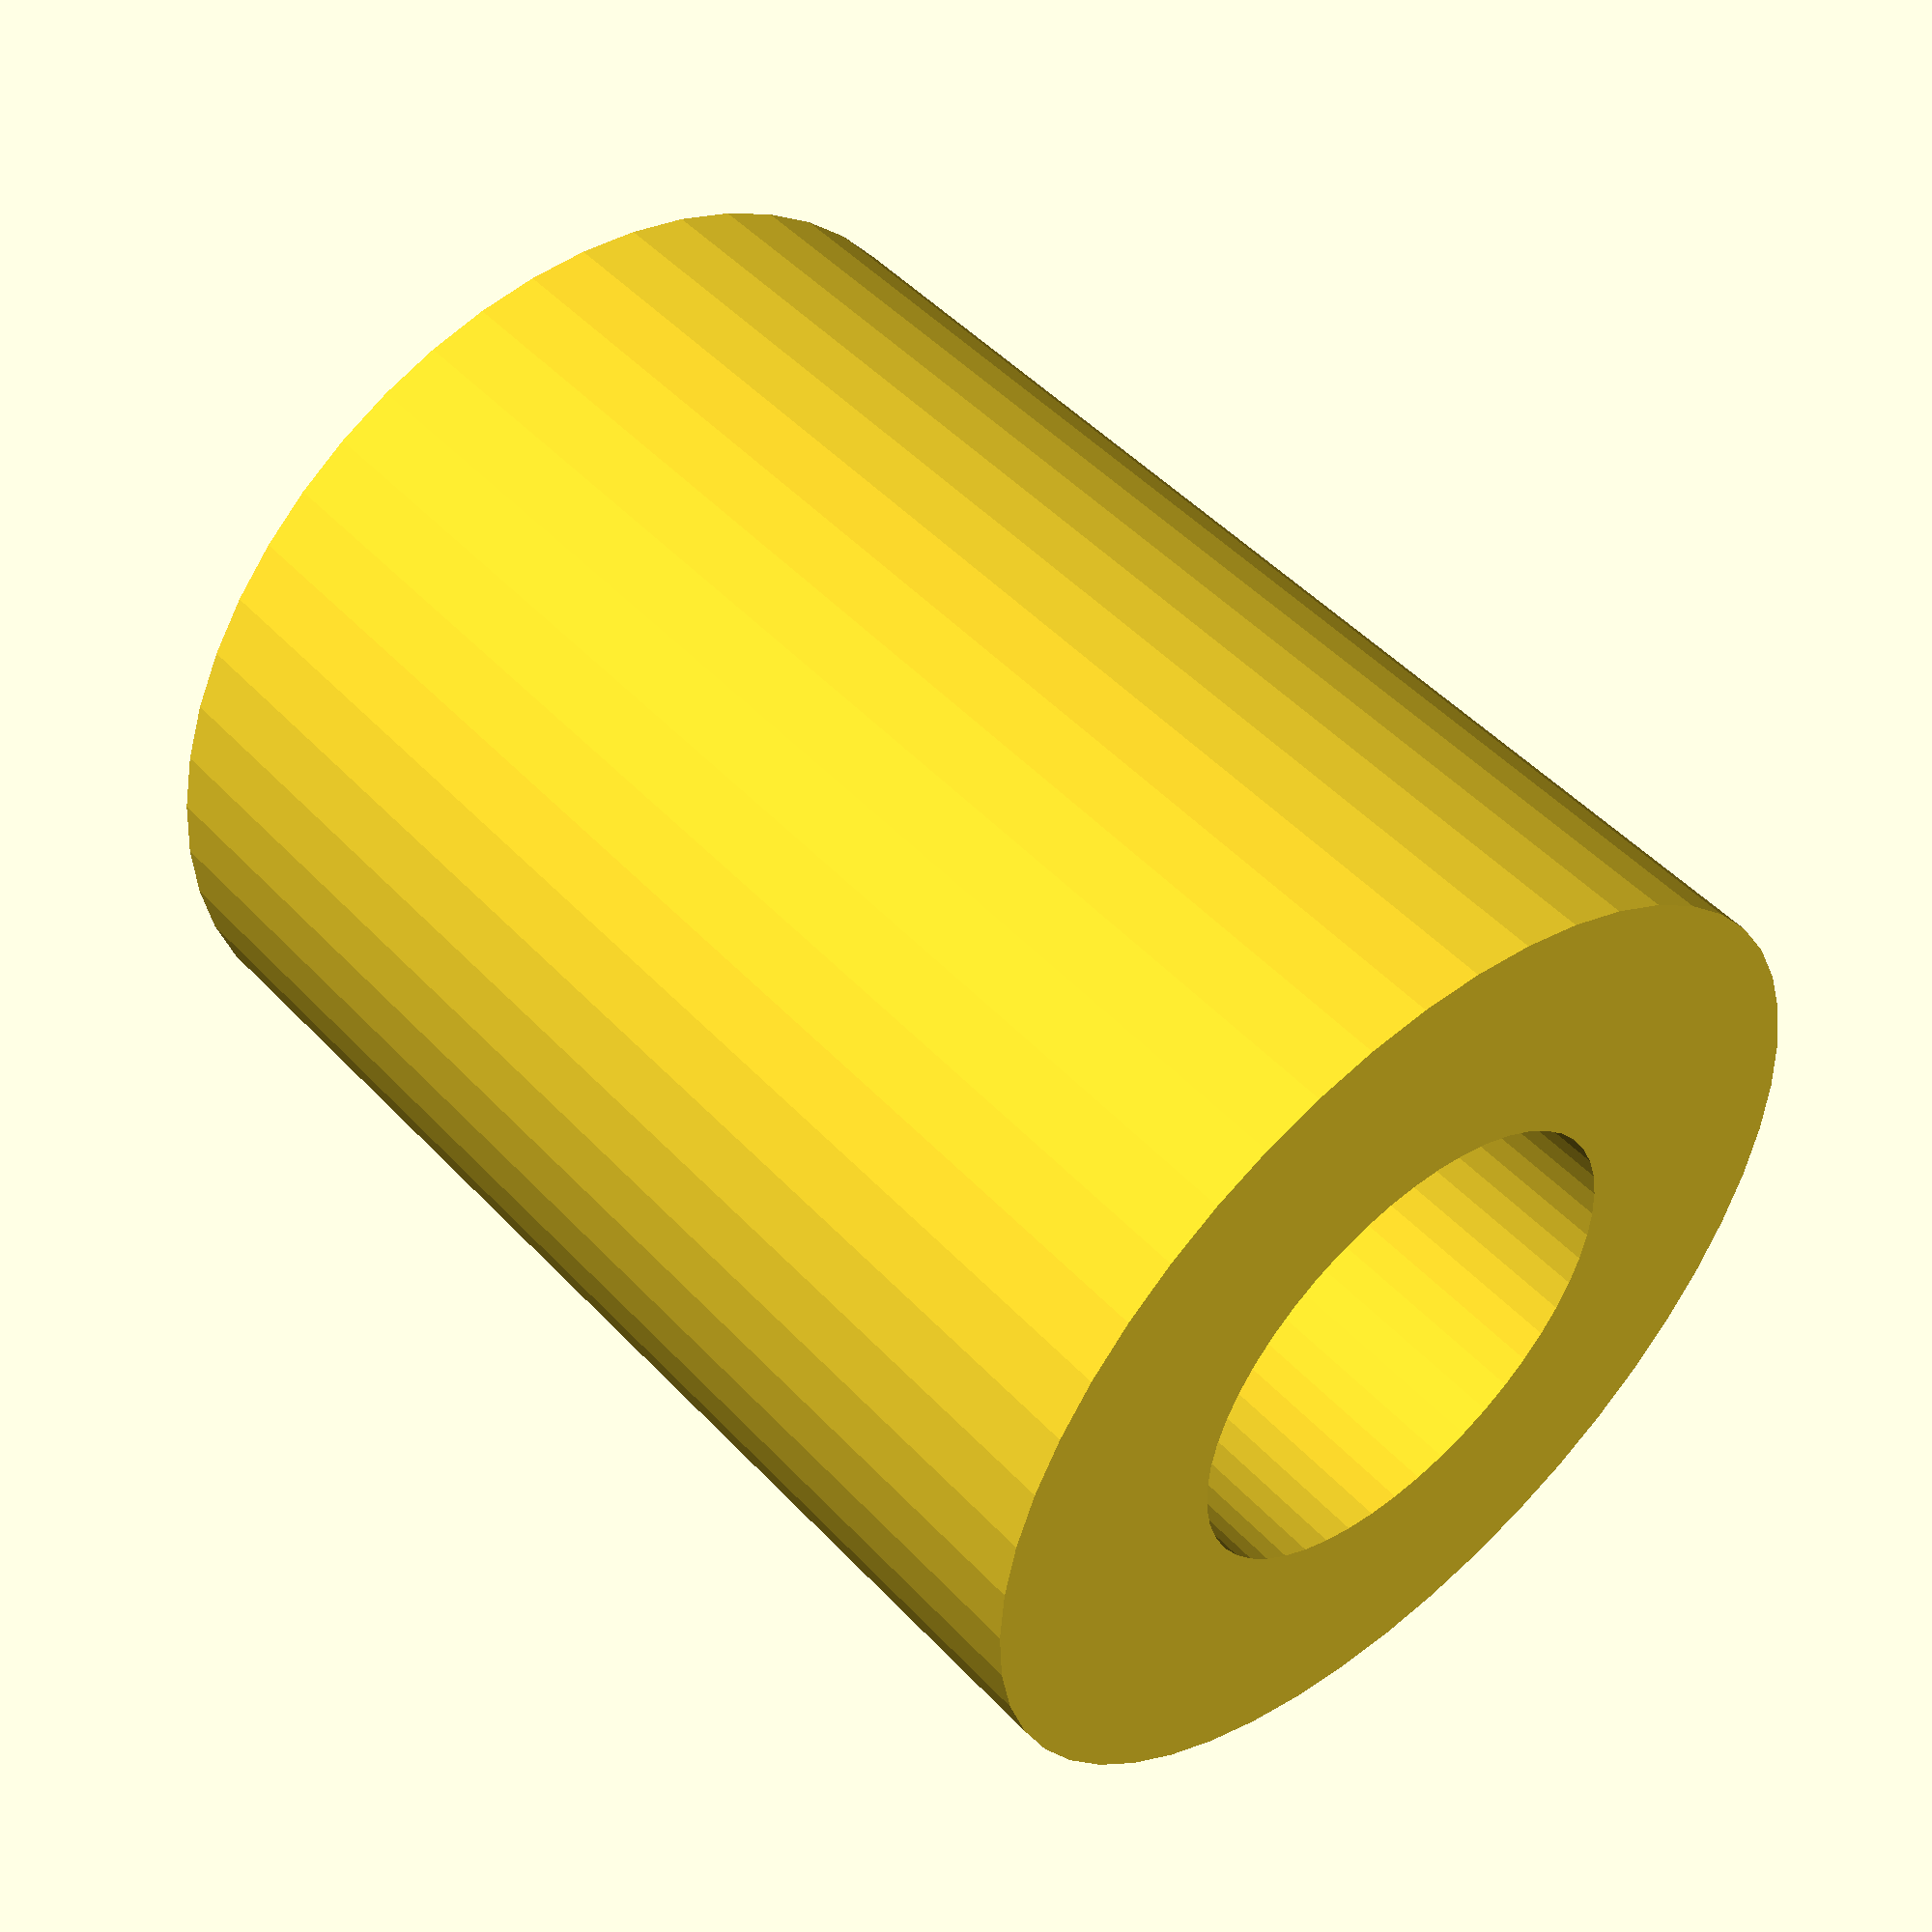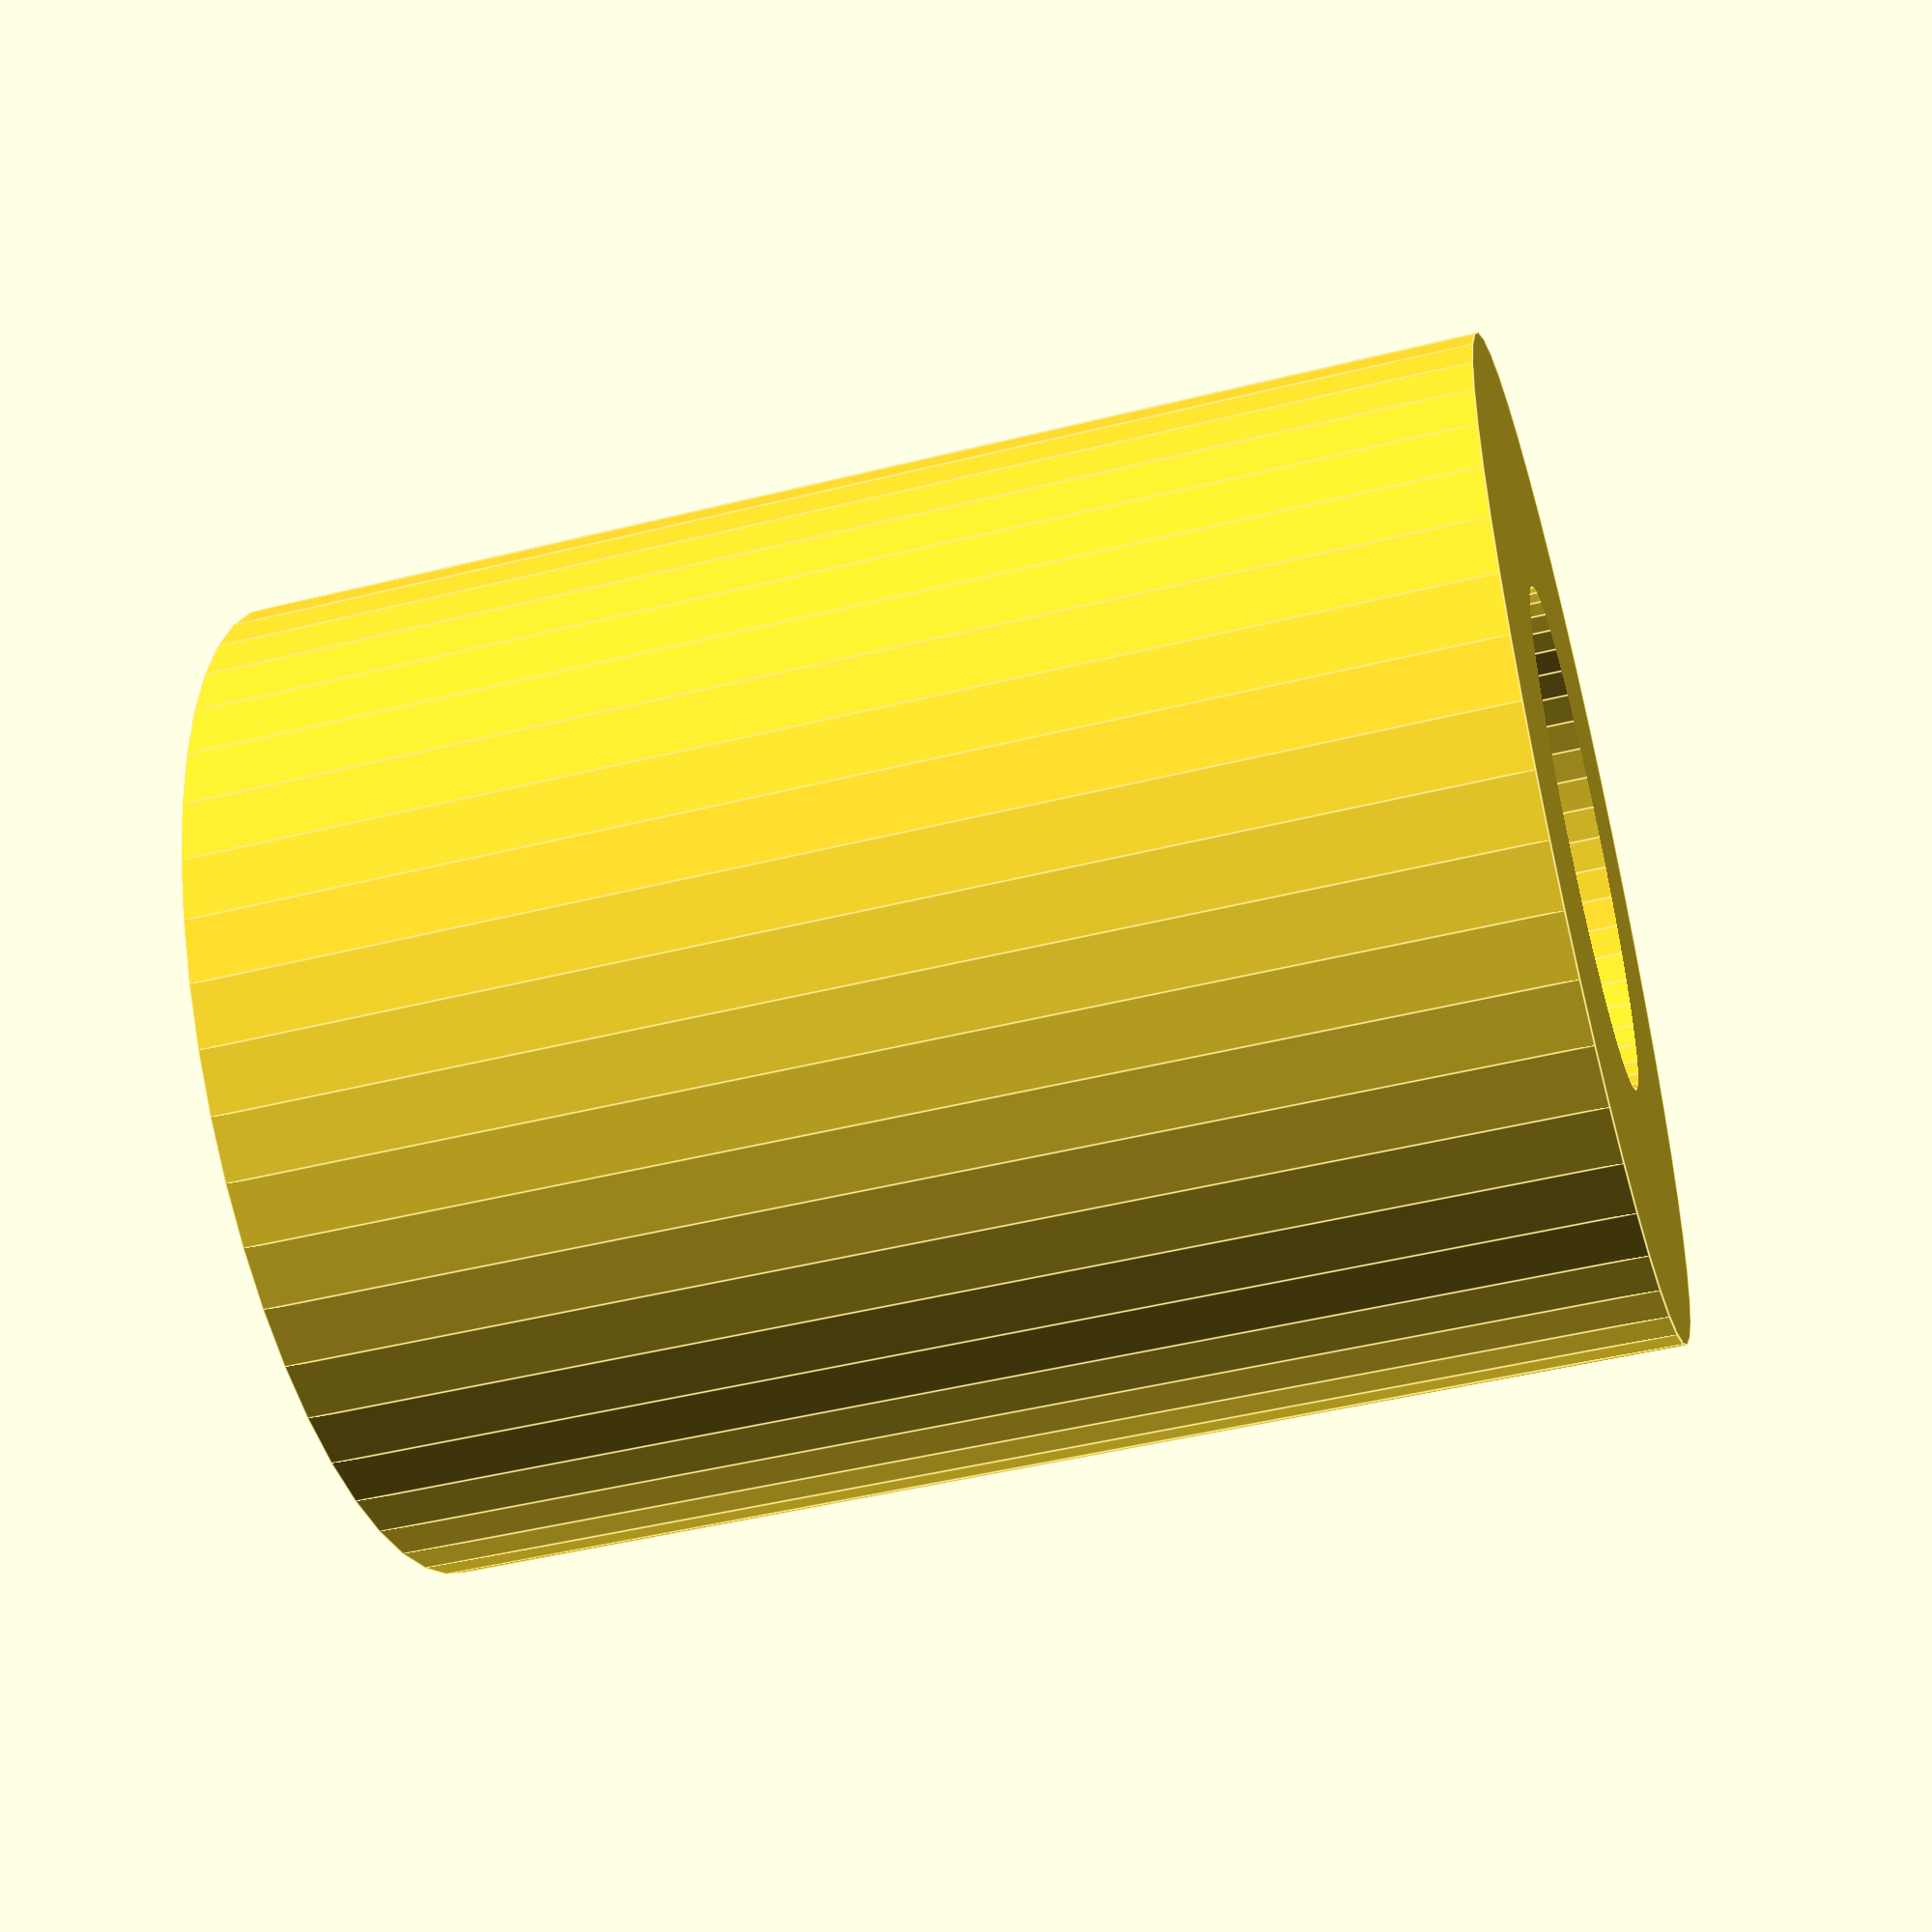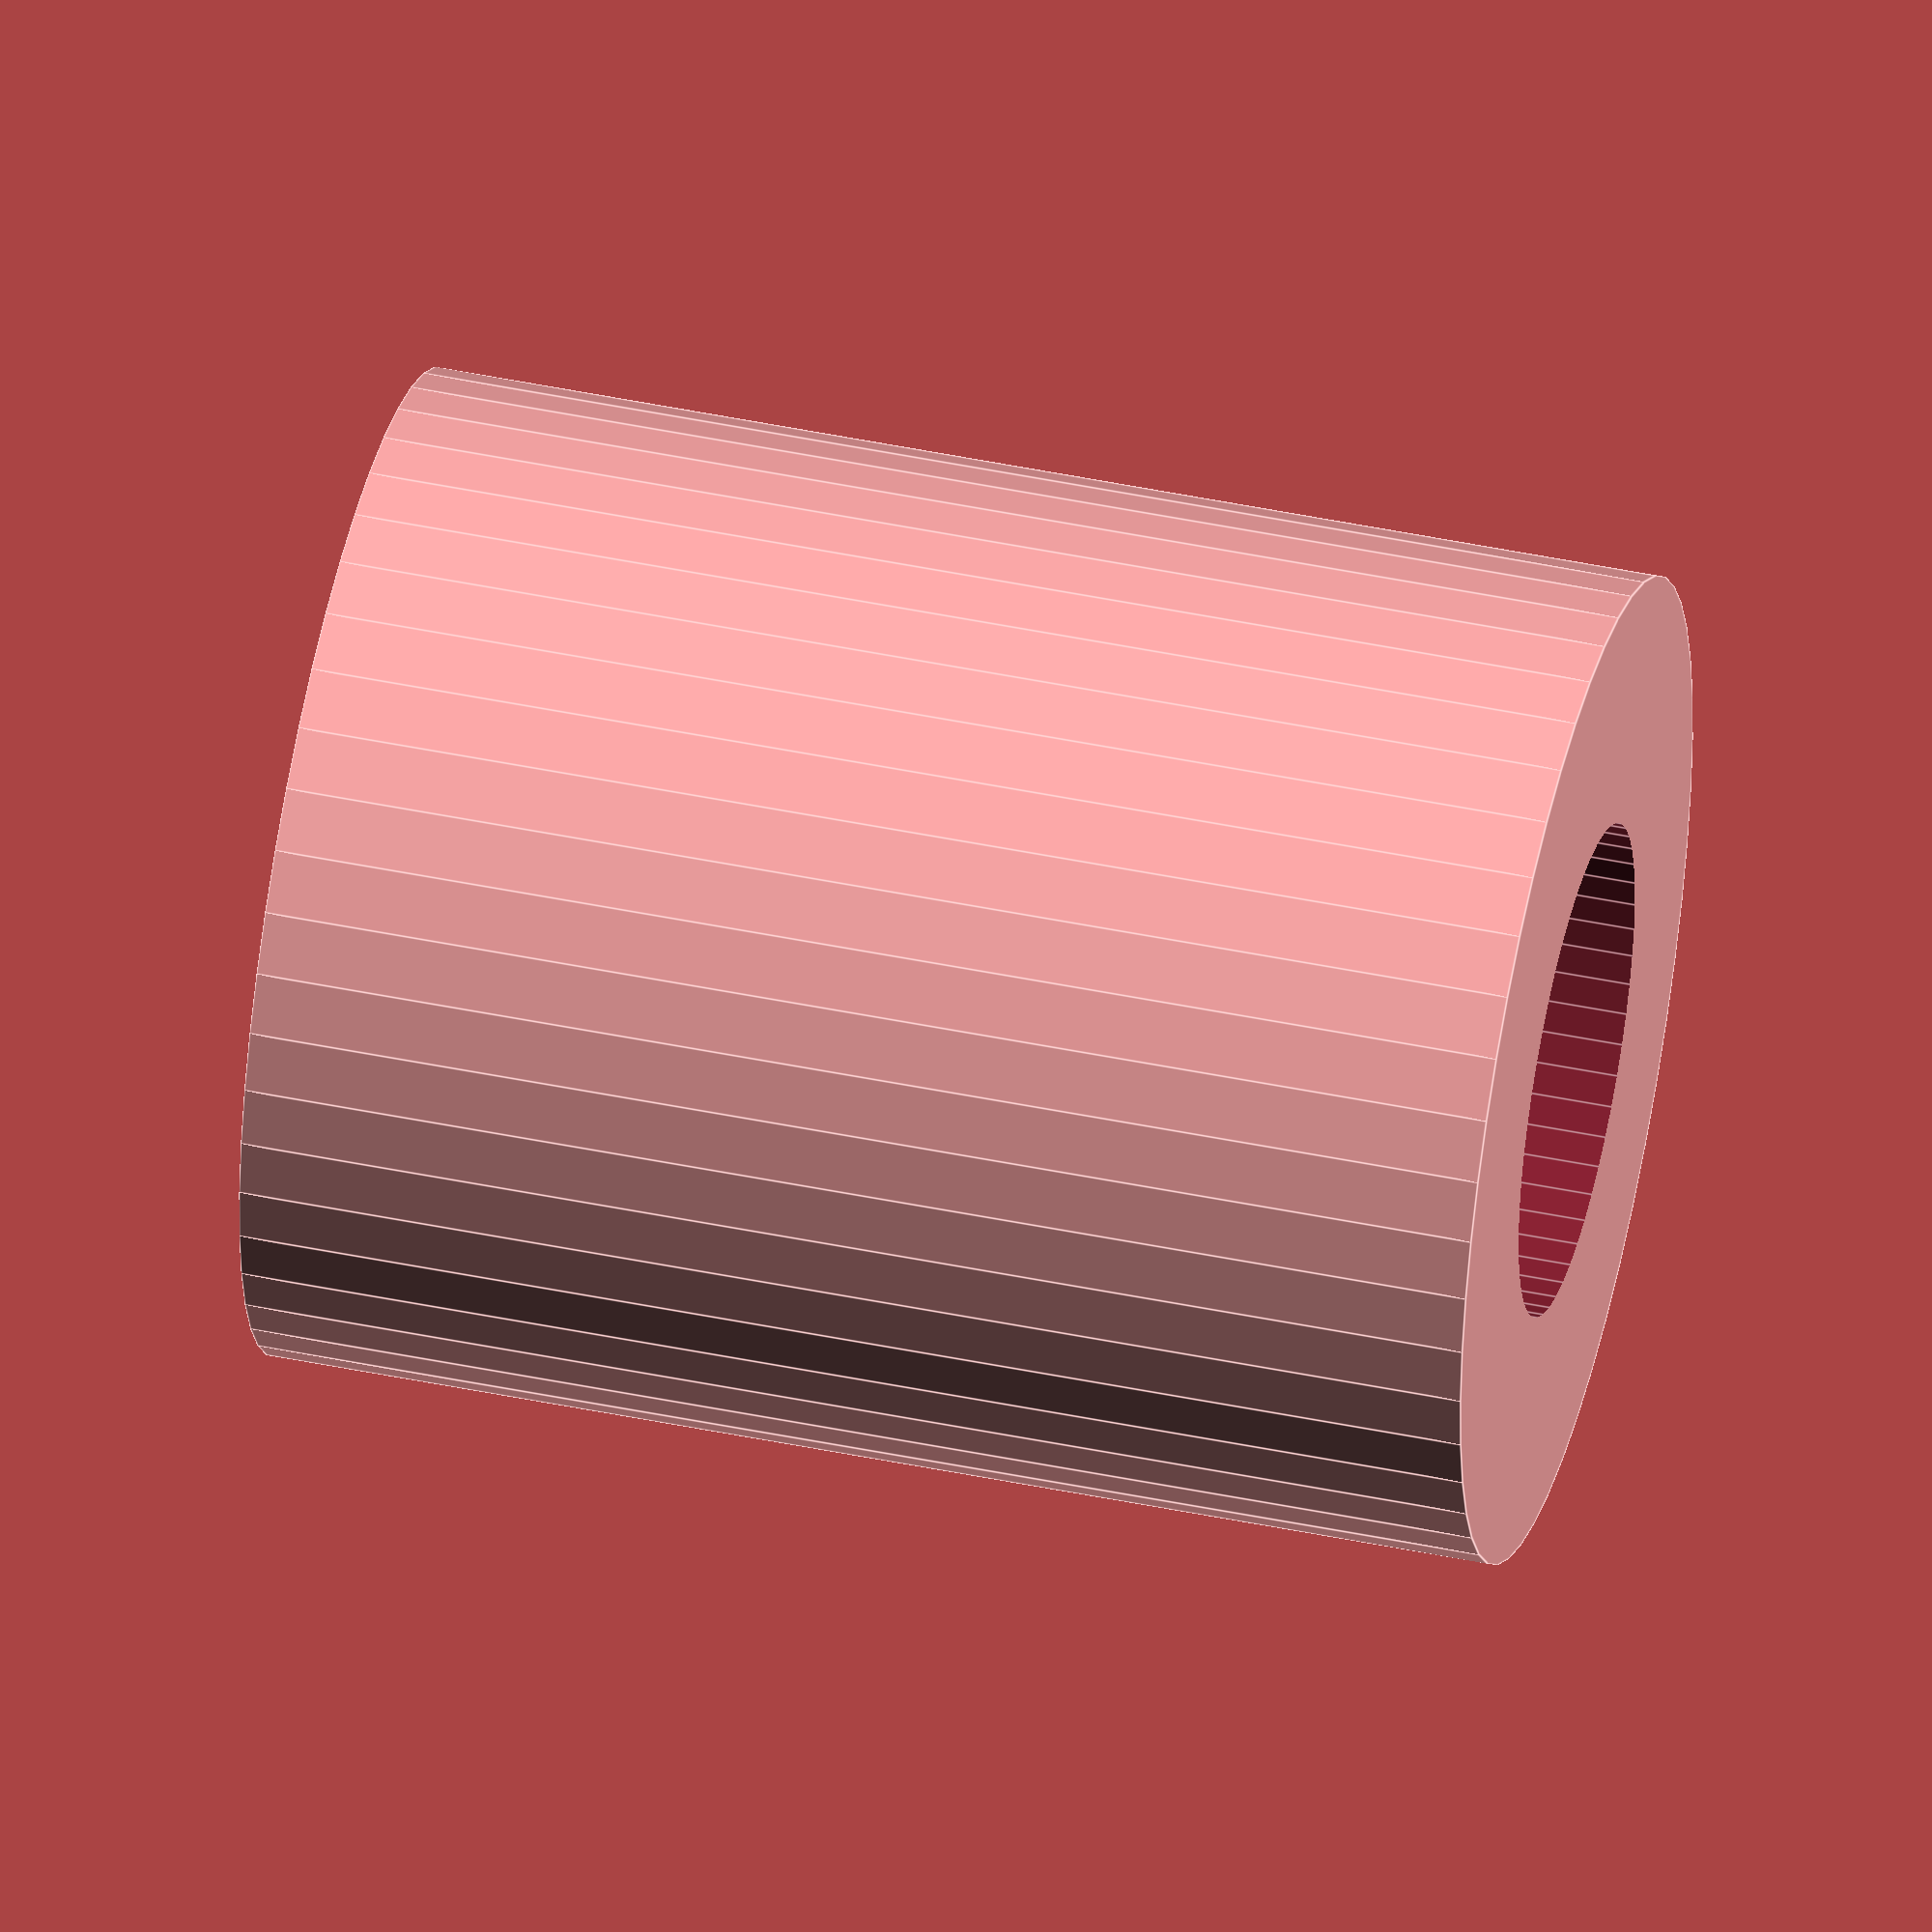
<openscad>
$fn = 50;


difference() {
	union() {
		translate(v = [0, 0, -25.0000000000]) {
			cylinder(h = 50, r = 20.0000000000);
		}
	}
	union() {
		translate(v = [0, 0, -100.0000000000]) {
			cylinder(h = 200, r = 10);
		}
	}
}
</openscad>
<views>
elev=131.2 azim=337.3 roll=40.8 proj=p view=solid
elev=226.6 azim=169.6 roll=74.1 proj=p view=edges
elev=134.2 azim=190.3 roll=256.6 proj=o view=edges
</views>
